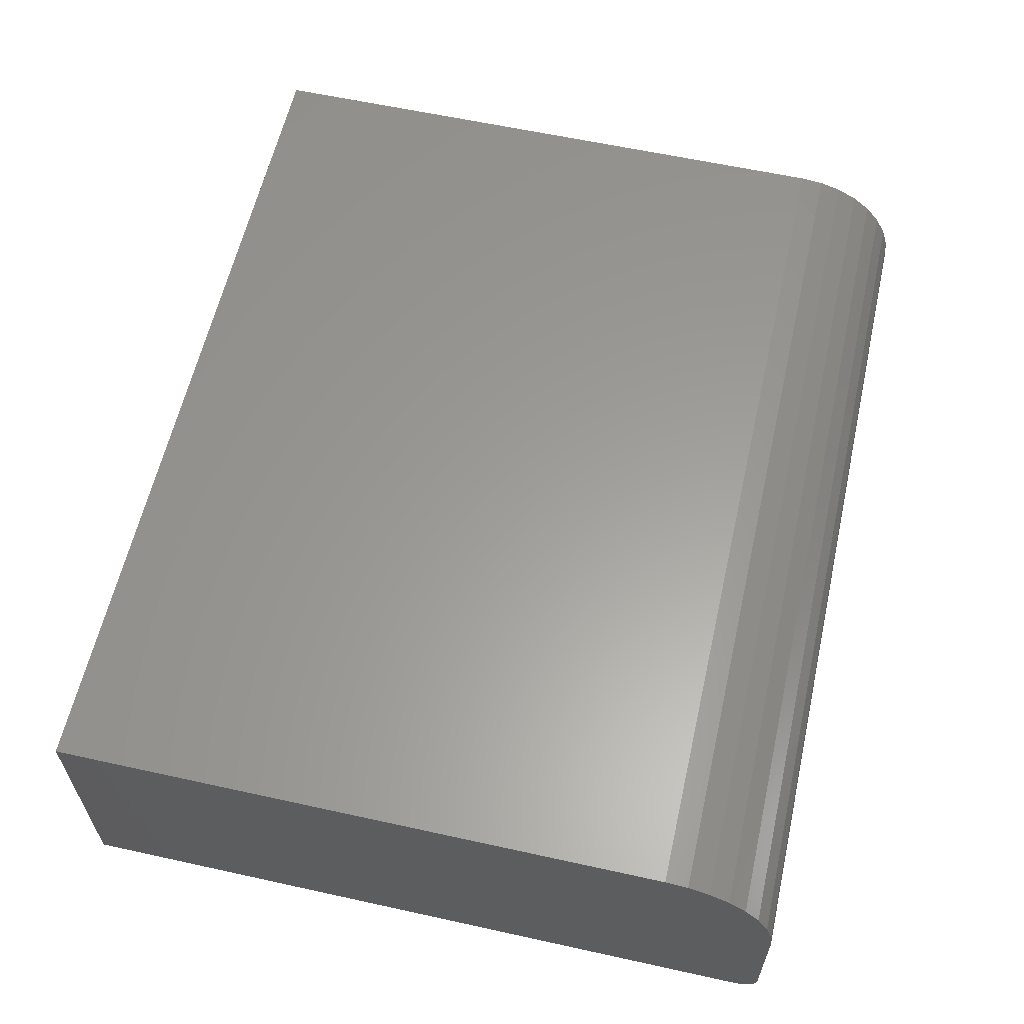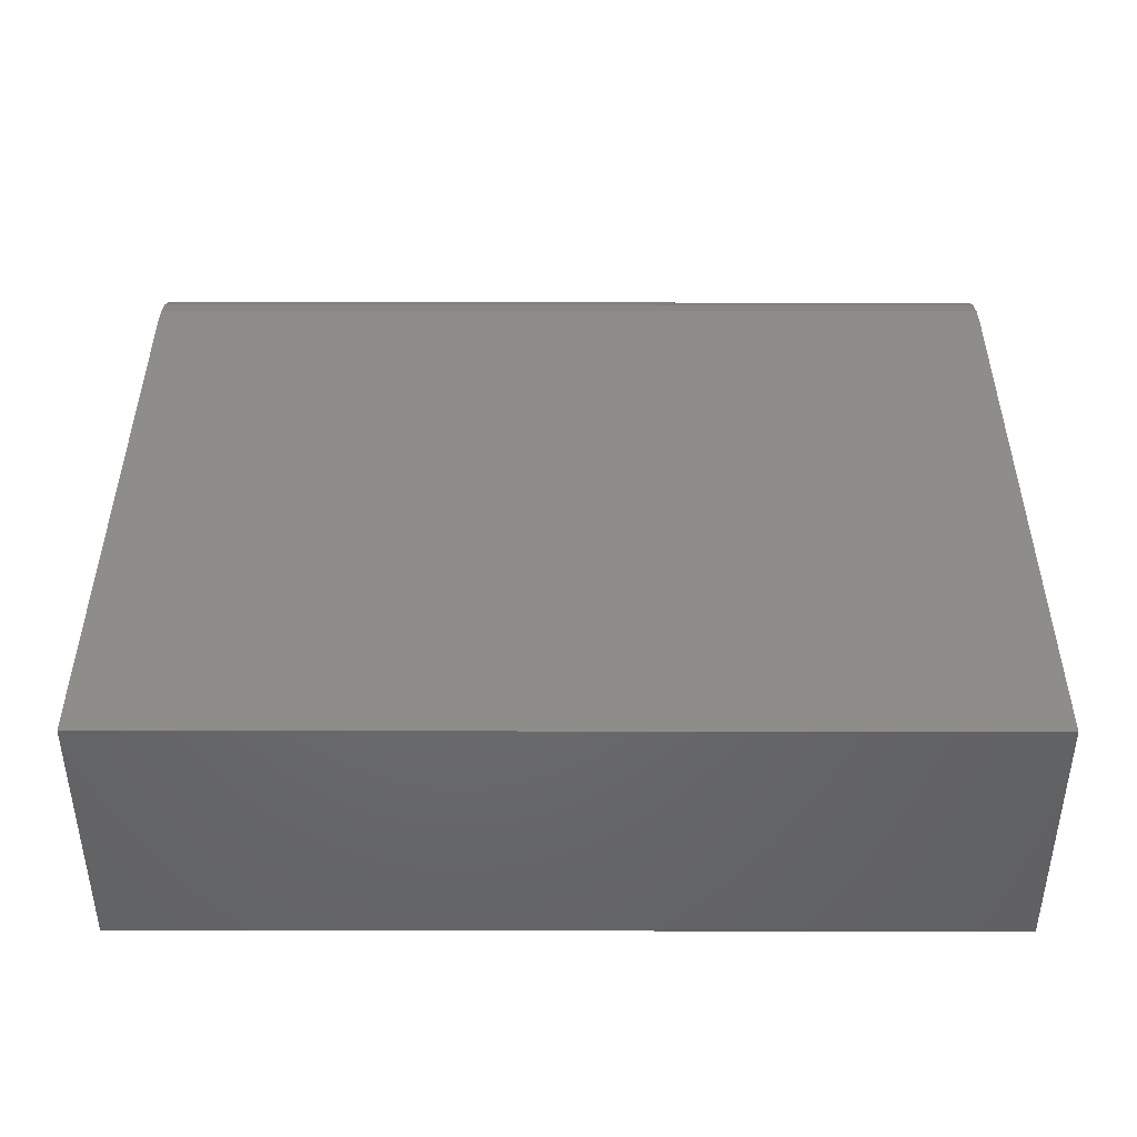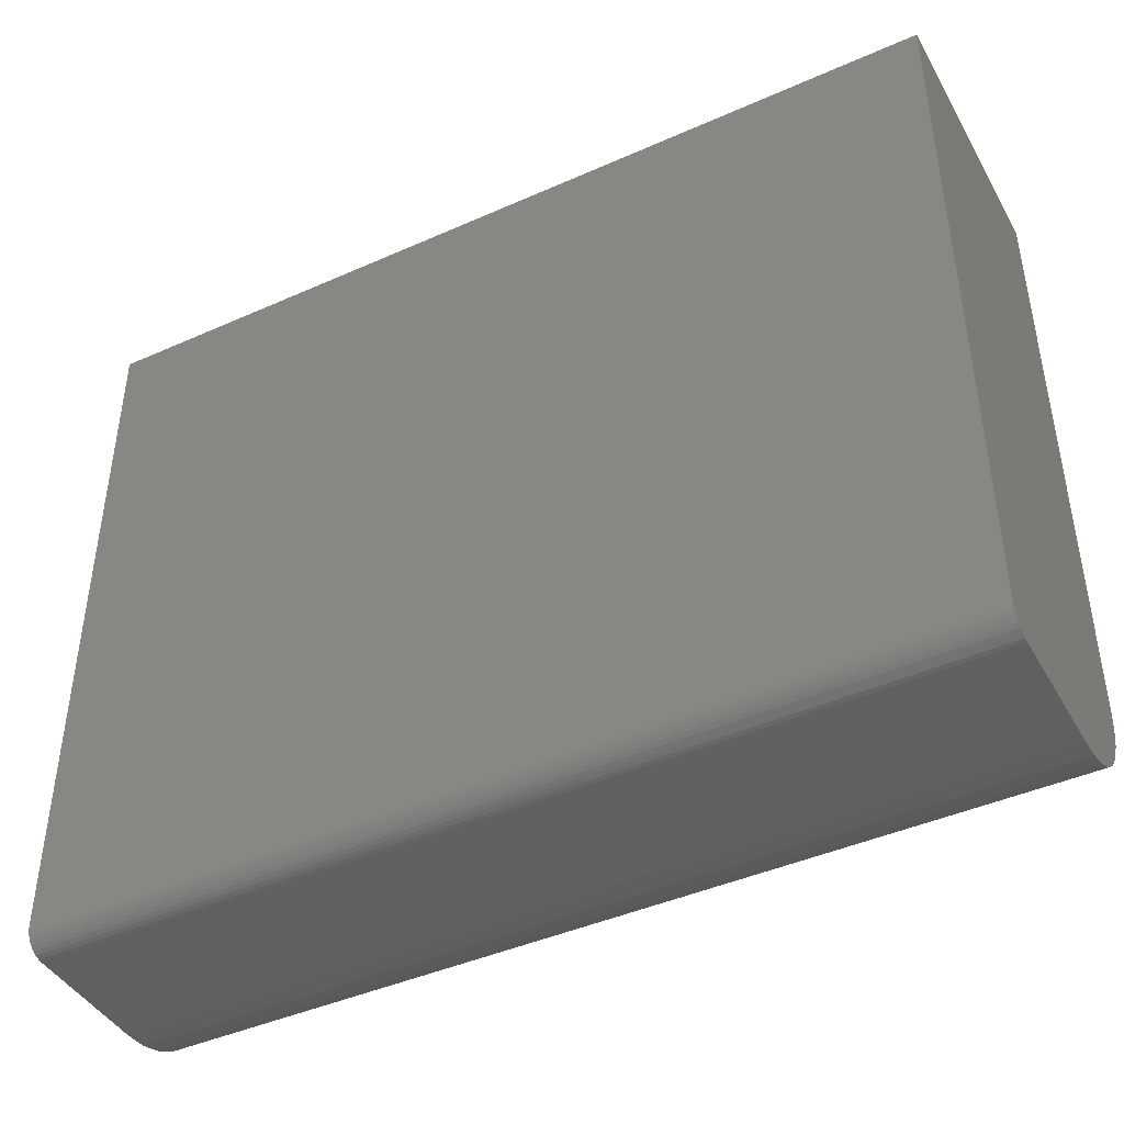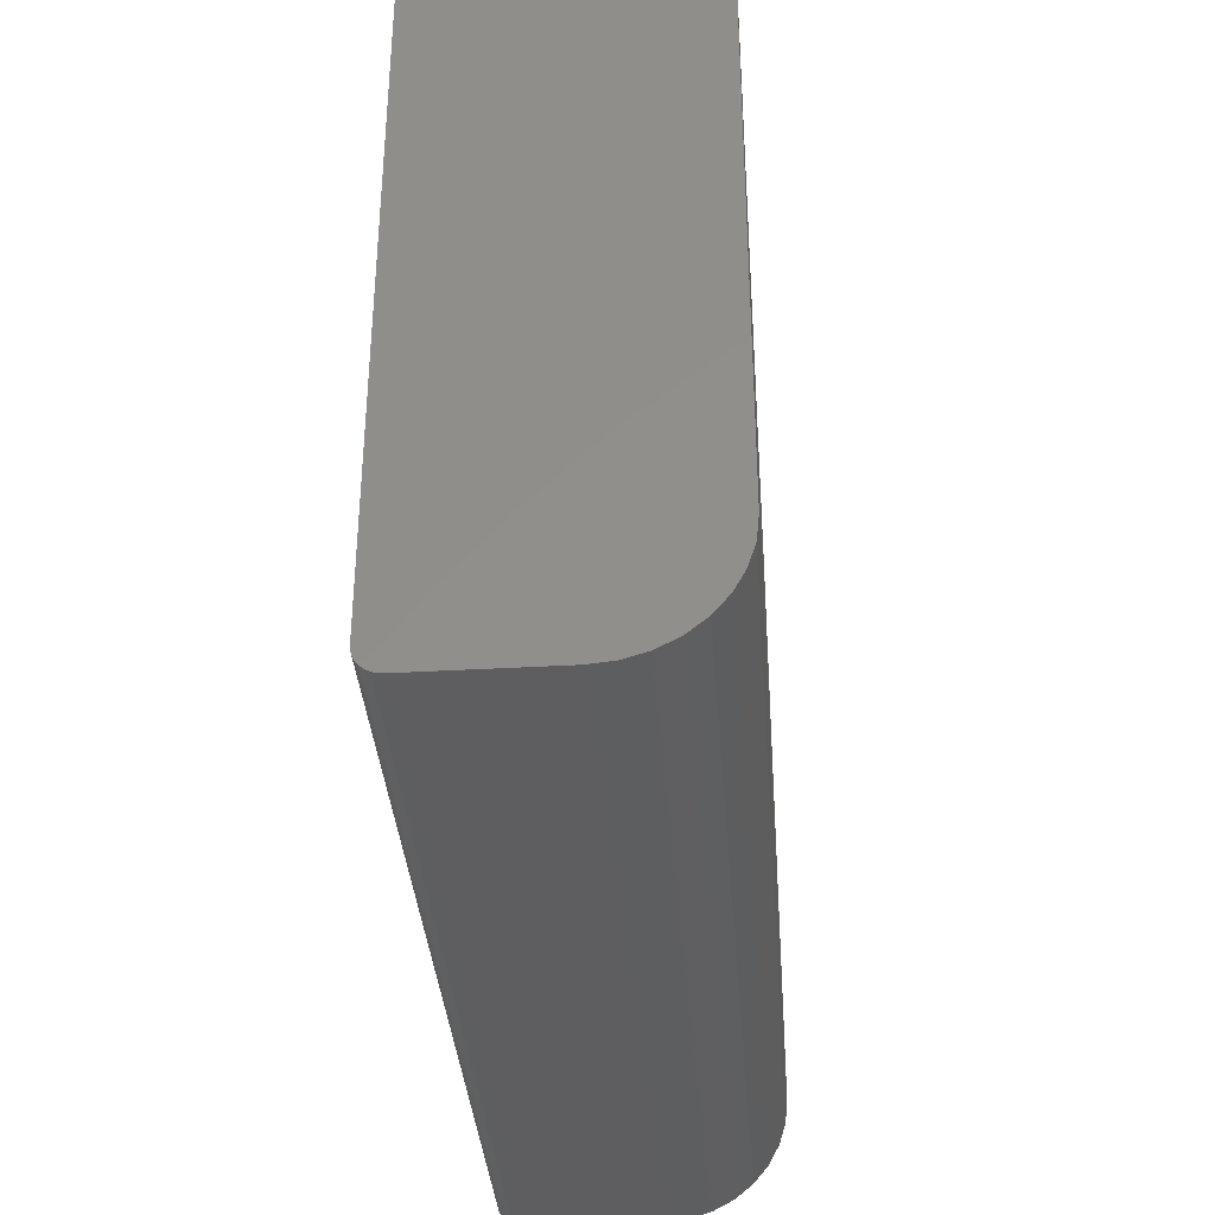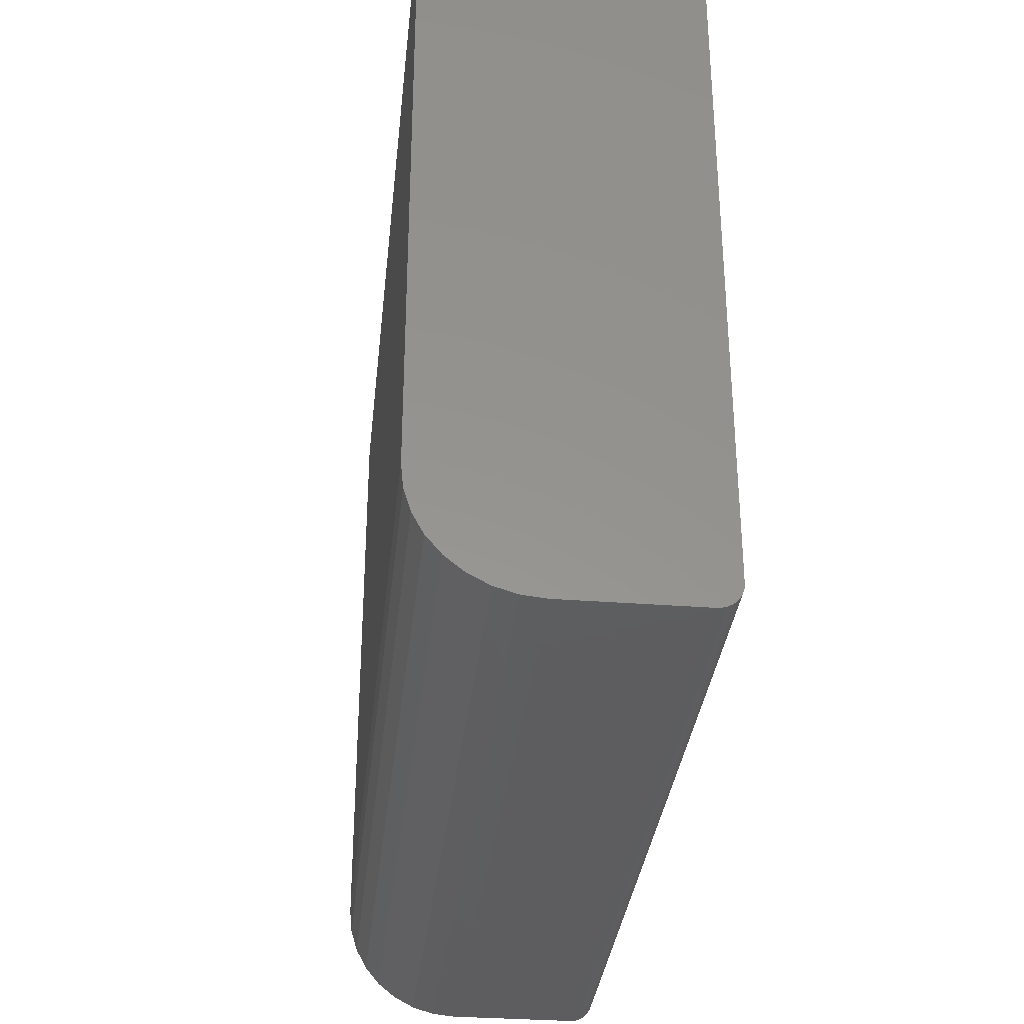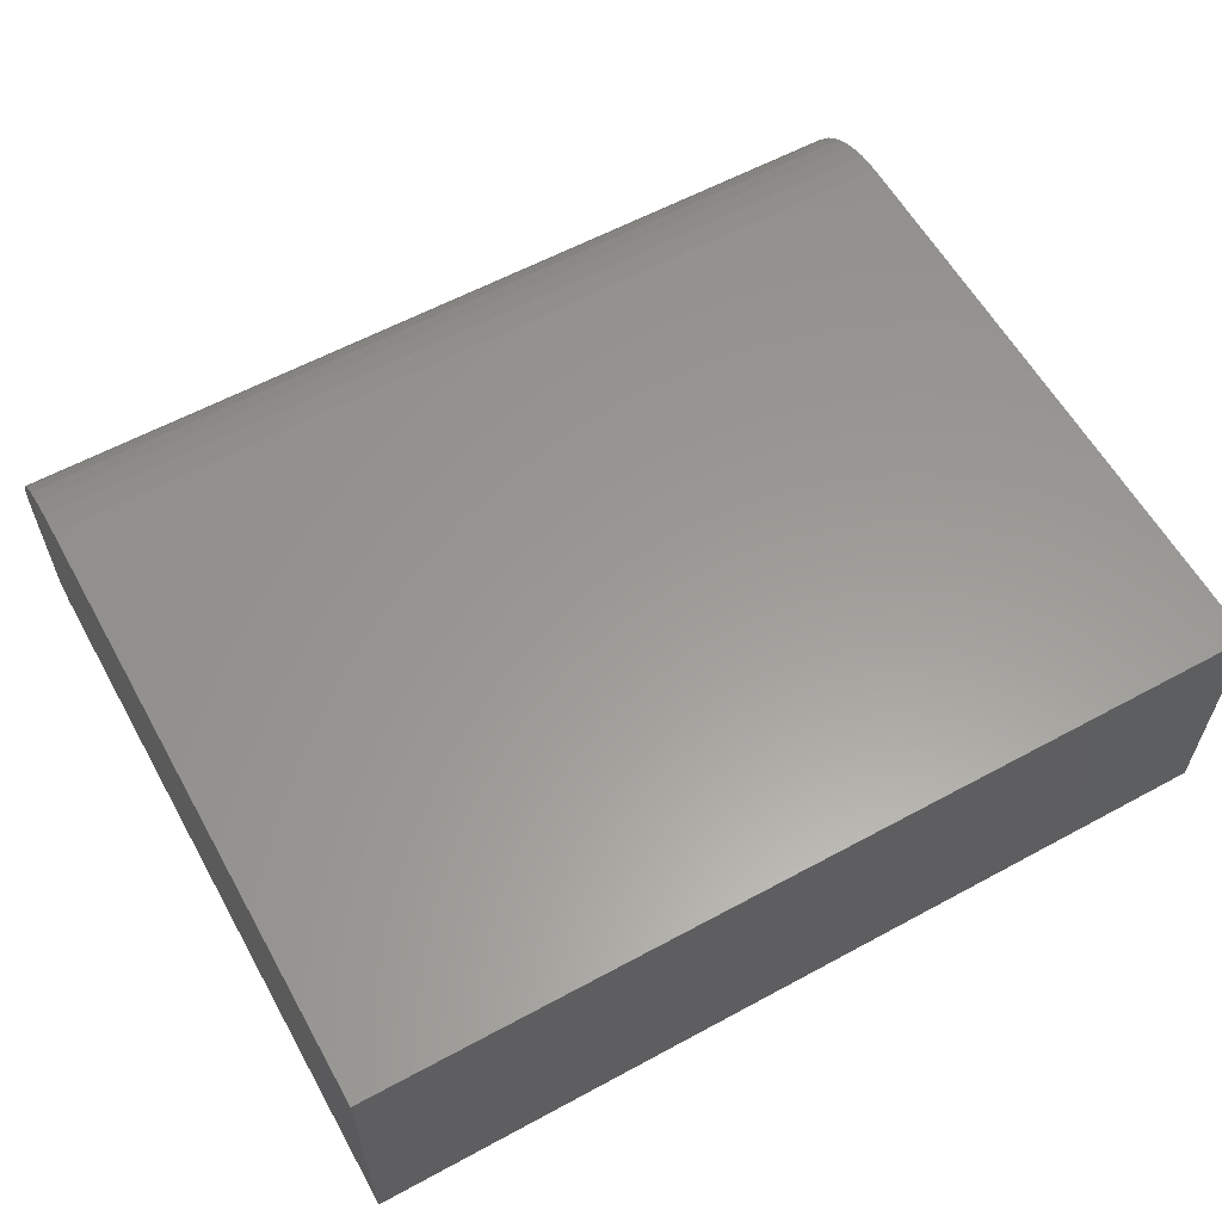
<metadata>
{"format":"stl","ext":"stl","renderer":"f3d","projection":"perspective","resolution":1024,"background":"white","views":[{"elev":60.5,"azim":102.7,"up":"+Y"},{"elev":41.1,"azim":0.1,"up":"+Y"},{"elev":-43.4,"azim":27.7,"up":"+Z"},{"elev":-36.1,"azim":94.3,"up":"+Z"},{"elev":-33.2,"azim":-96.0,"up":"+Z"},{"elev":59.7,"azim":-29.1,"up":"+Y"}]}
</metadata>
<code>
# stl→obj: 40 verts, 76 faces
v 0.1562 -0.1641 0.2422
v 0.1562 -0.06288 0.2437
v 0.1562 -0.07812 0.2422
v 0.1562 -0.1671 0.2425
v 0.1562 -0.1727 0.2448
v 0.1562 -0.17 0.2434
v 0.1562 -0.04823 0.2481
v 0.1562 -0.1751 0.2468
v 0.1562 -0.1771 0.2491
v 0.1562 -0.1785 0.2518
v 0.1562 -0.03472 0.2554
v 0.1562 -0.1794 0.2548
v 0.1562 -0.1797 0.2578
v 0.1562 -0.1797 0.7359
v 0.1562 2.741e-17 0.7359
v 0.1562 4.337e-18 0.3203
v 0.1562 -0.001501 0.3051
v 0.1562 -0.005947 0.2904
v 0.1562 -0.01317 0.2769
v 0.1562 -0.02288 0.2651
v 0.75 -0.1641 0.2422
v 0.75 -0.06288 0.2437
v 0.75 -0.1671 0.2425
v 0.75 -0.07812 0.2422
v 0.75 -0.03472 0.2554
v 0.75 -0.1794 0.2548
v 0.75 -0.1785 0.2518
v 0.75 -0.1771 0.2491
v 0.75 -0.17 0.2434
v 0.75 -0.1797 0.2578
v 0.75 -0.02288 0.2651
v 0.75 -0.01317 0.2769
v 0.75 -0.005947 0.2904
v 0.75 -0.001501 0.3051
v 0.75 3.73e-17 0.3203
v 0.75 6.037e-17 0.7359
v 0.75 -0.1797 0.7359
v 0.75 -0.04823 0.2481
v 0.75 -0.1751 0.2468
v 0.75 -0.1727 0.2448
f 1 2 3
f 1 4 2
f 5 2 4
f 5 4 6
f 2 5 7
f 7 5 8
f 7 8 9
f 7 9 10
f 7 10 11
f 11 10 12
f 13 14 15
f 13 15 16
f 13 16 17
f 13 17 18
f 13 18 19
f 13 19 20
f 13 20 11
f 13 11 12
f 21 22 23
f 21 24 22
f 25 26 27
f 25 27 28
f 29 23 22
f 30 26 25
f 30 25 31
f 30 31 32
f 30 32 33
f 30 33 34
f 30 34 35
f 30 35 36
f 30 36 37
f 38 25 28
f 38 28 39
f 38 39 40
f 38 40 29
f 38 29 22
f 1 3 21
f 21 3 24
f 13 30 14
f 14 30 37
f 1 21 4
f 4 21 23
f 4 23 6
f 6 23 29
f 6 29 5
f 5 29 40
f 5 40 8
f 8 40 39
f 8 39 9
f 9 39 28
f 9 28 10
f 10 28 27
f 10 27 12
f 12 27 26
f 12 26 13
f 13 26 30
f 16 15 35
f 35 15 36
f 16 35 17
f 17 35 34
f 17 34 18
f 18 34 33
f 18 33 19
f 19 33 32
f 19 32 20
f 20 32 31
f 20 31 11
f 11 31 25
f 11 25 7
f 7 25 38
f 7 38 2
f 2 38 22
f 2 22 3
f 3 22 24
f 37 36 14
f 14 36 15

</code>
